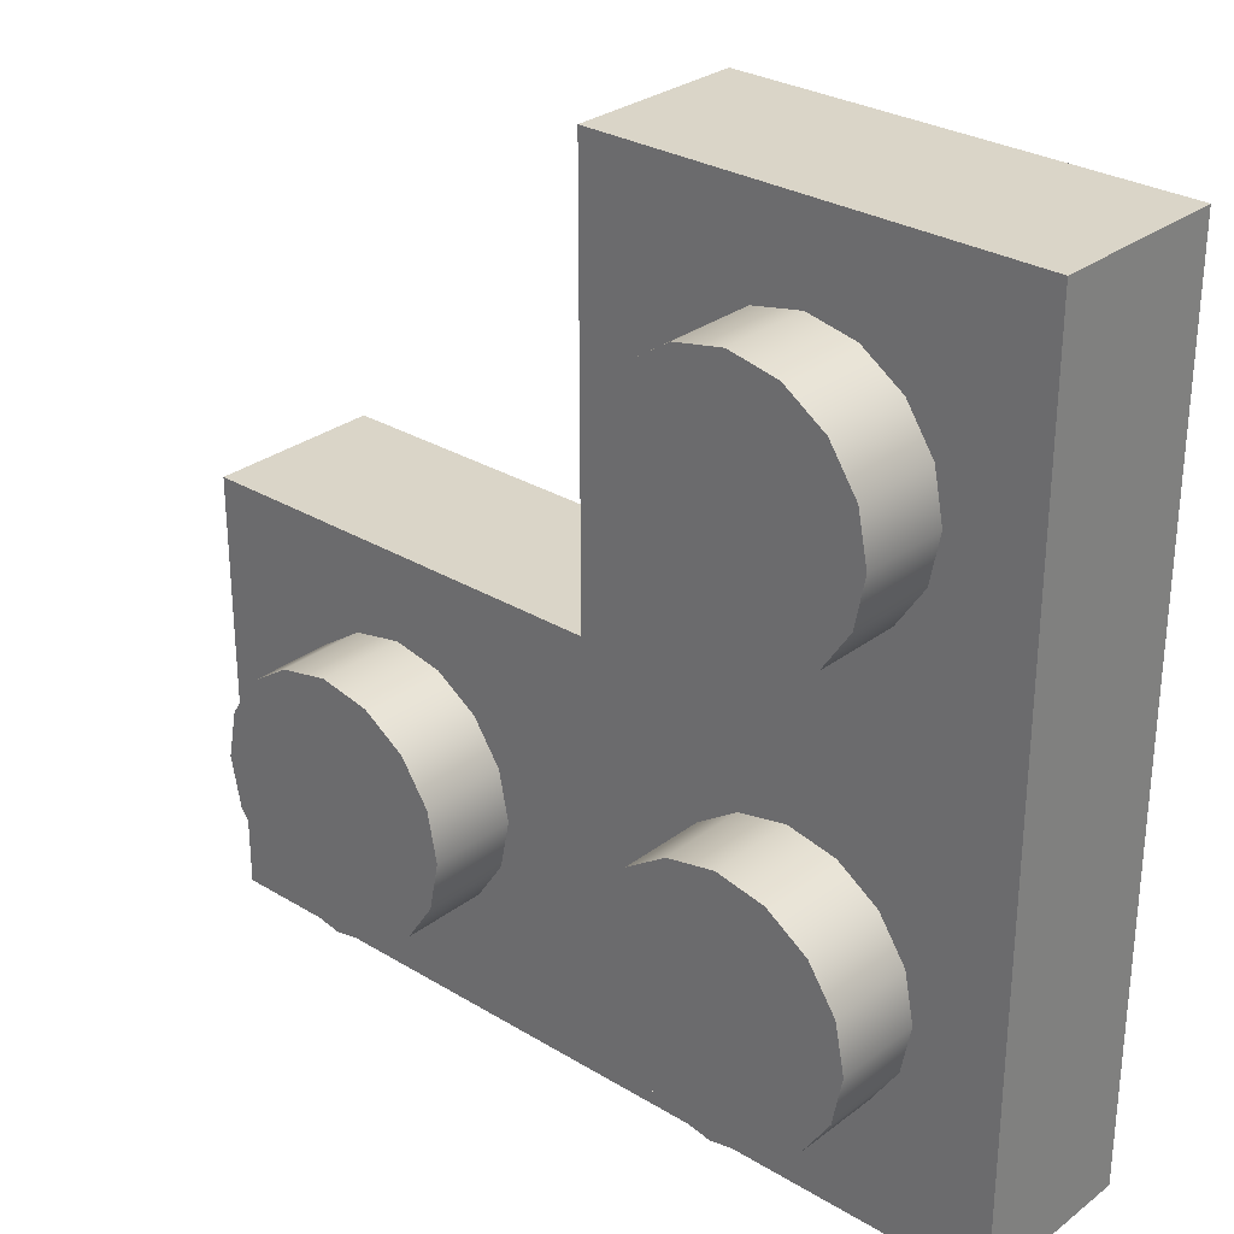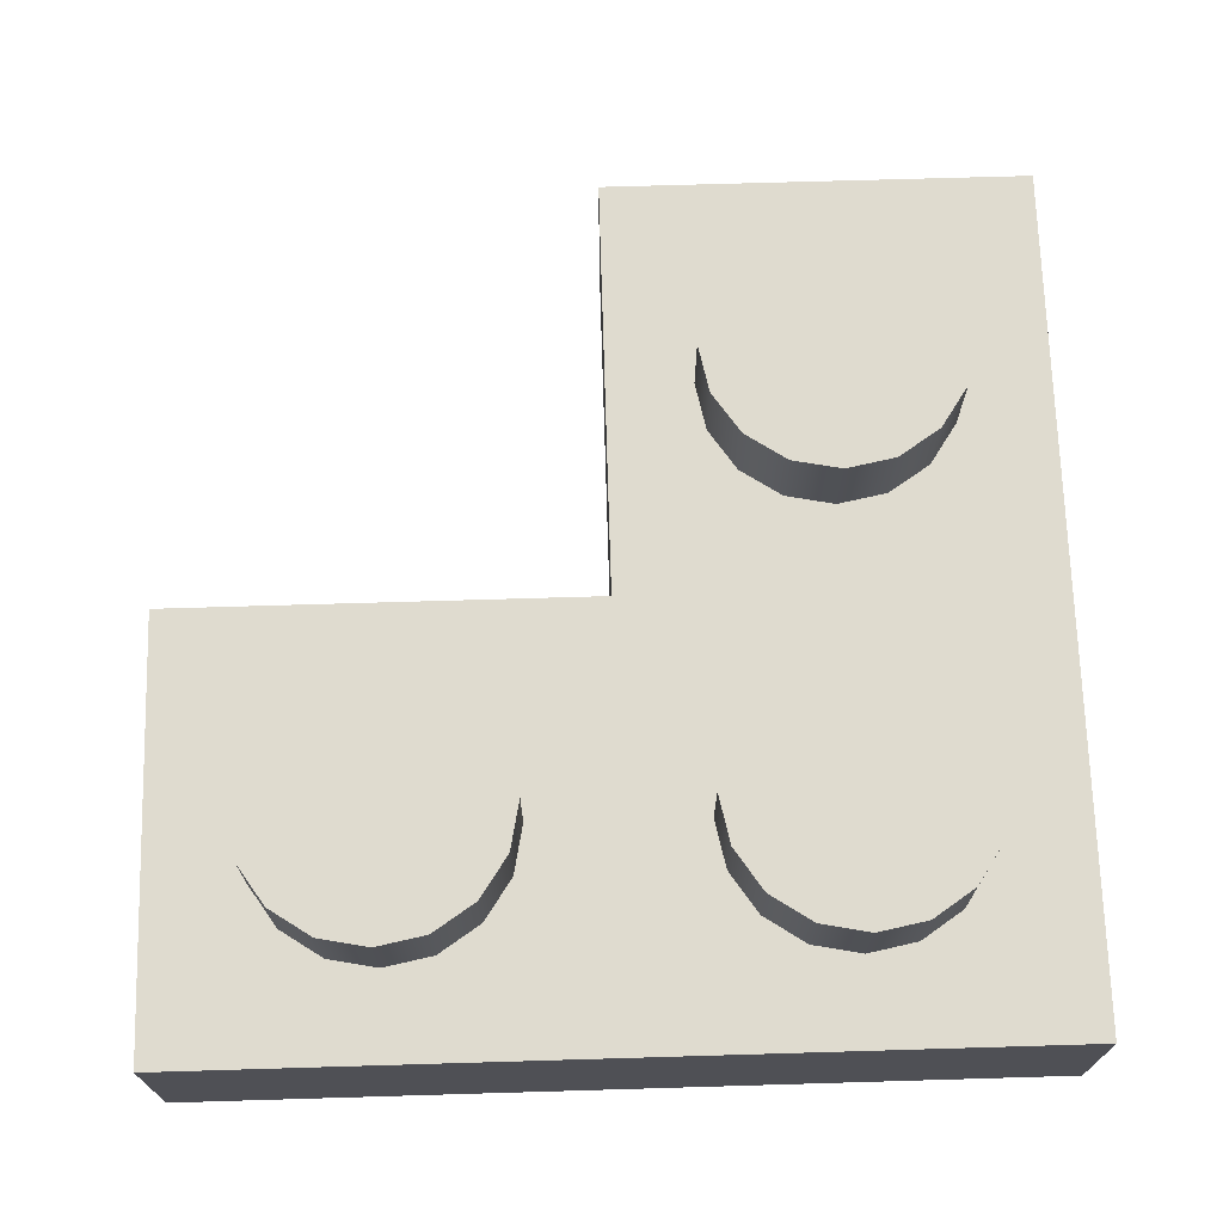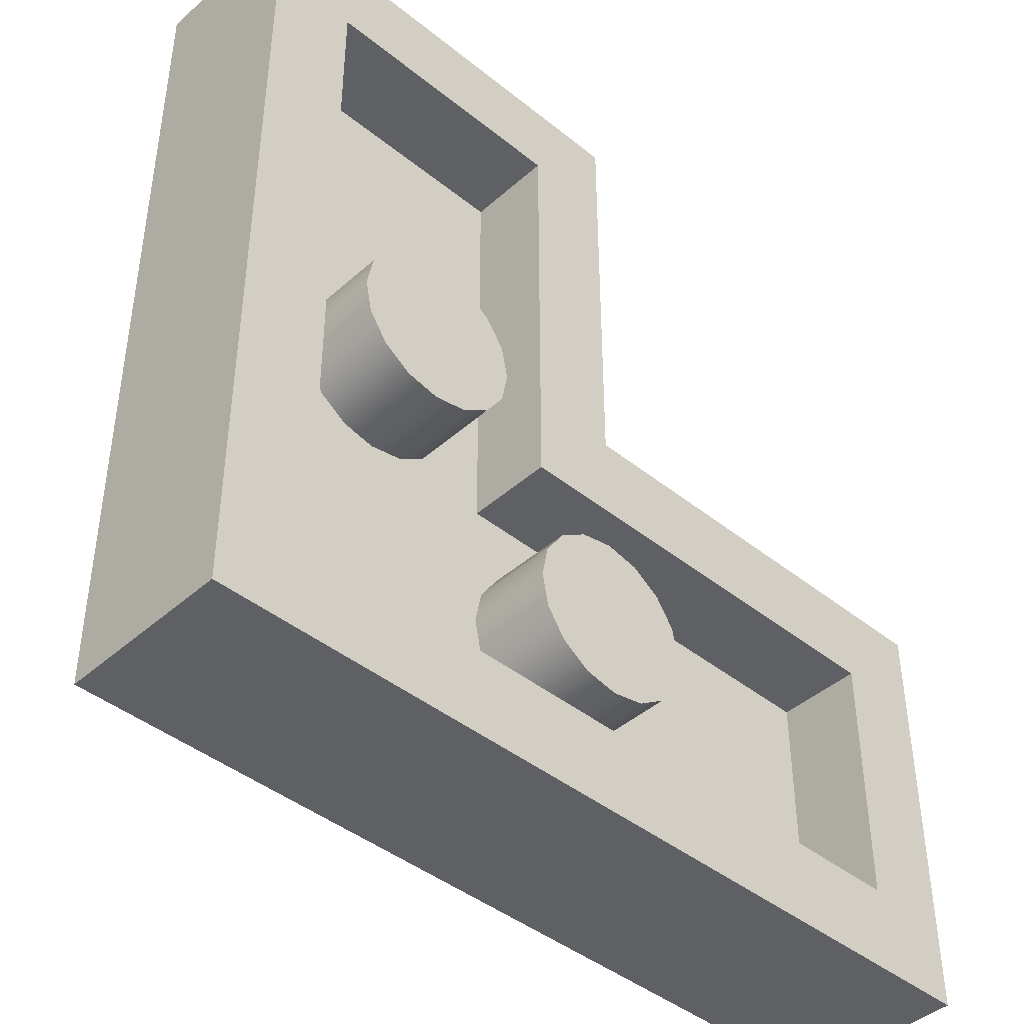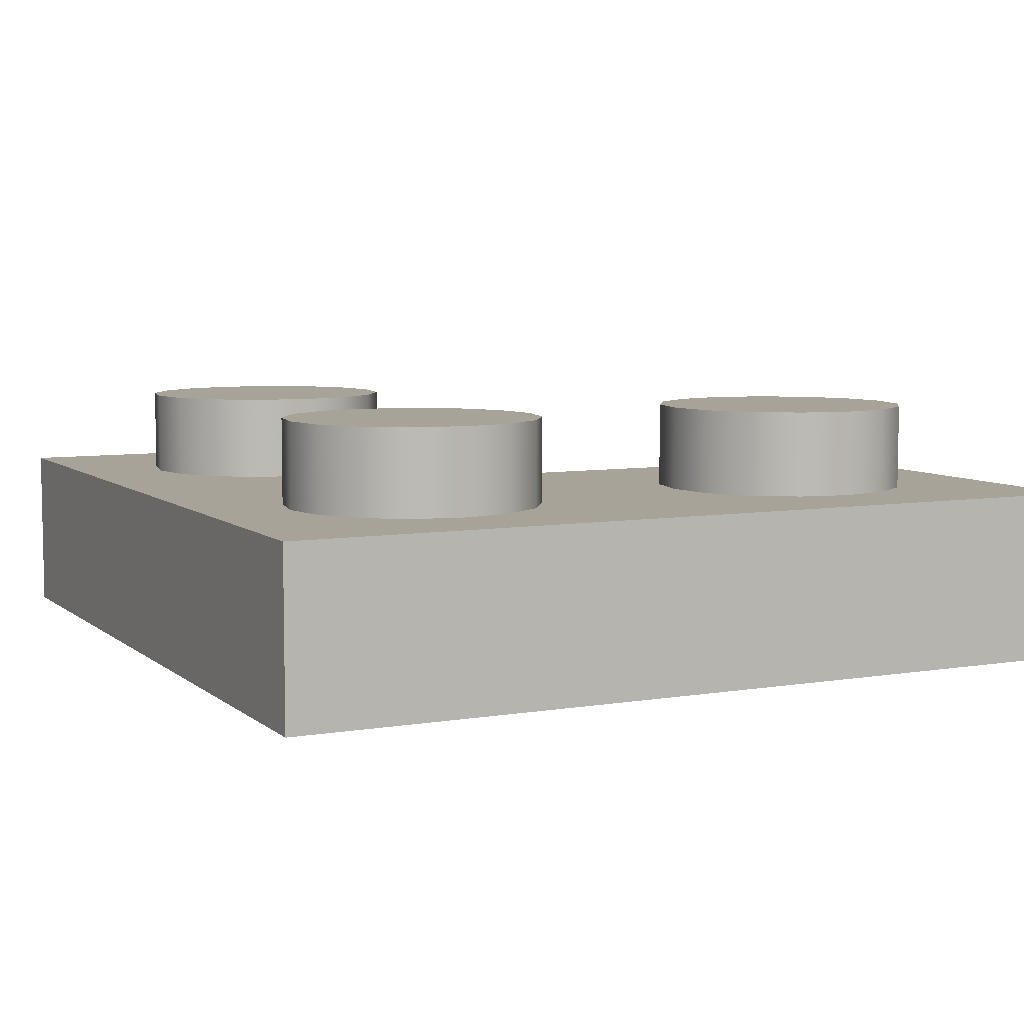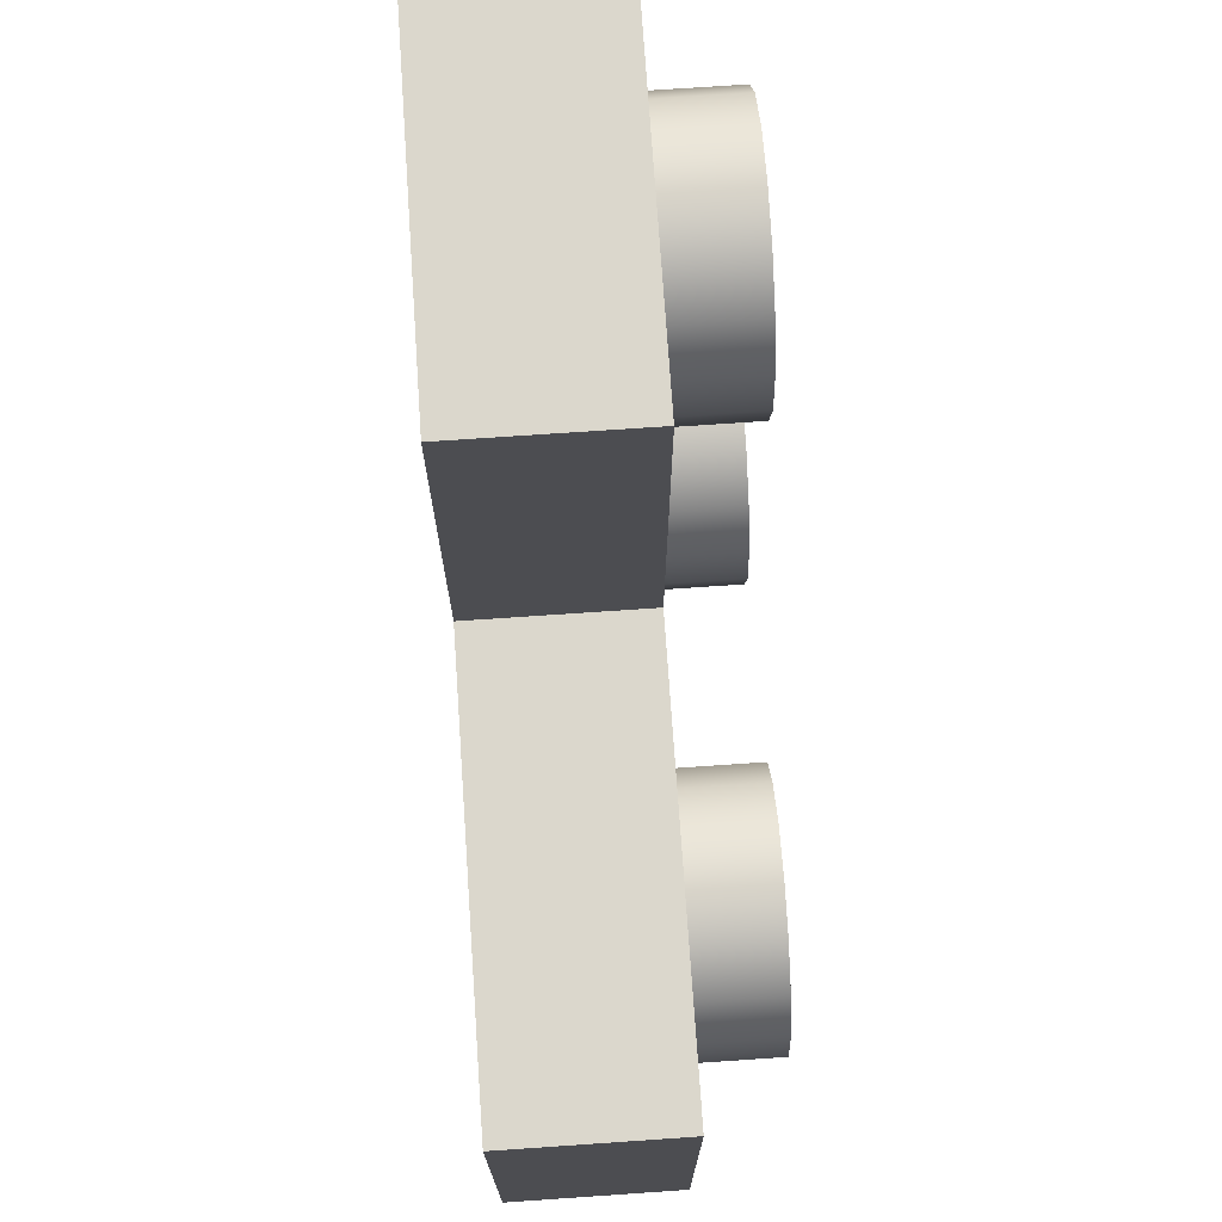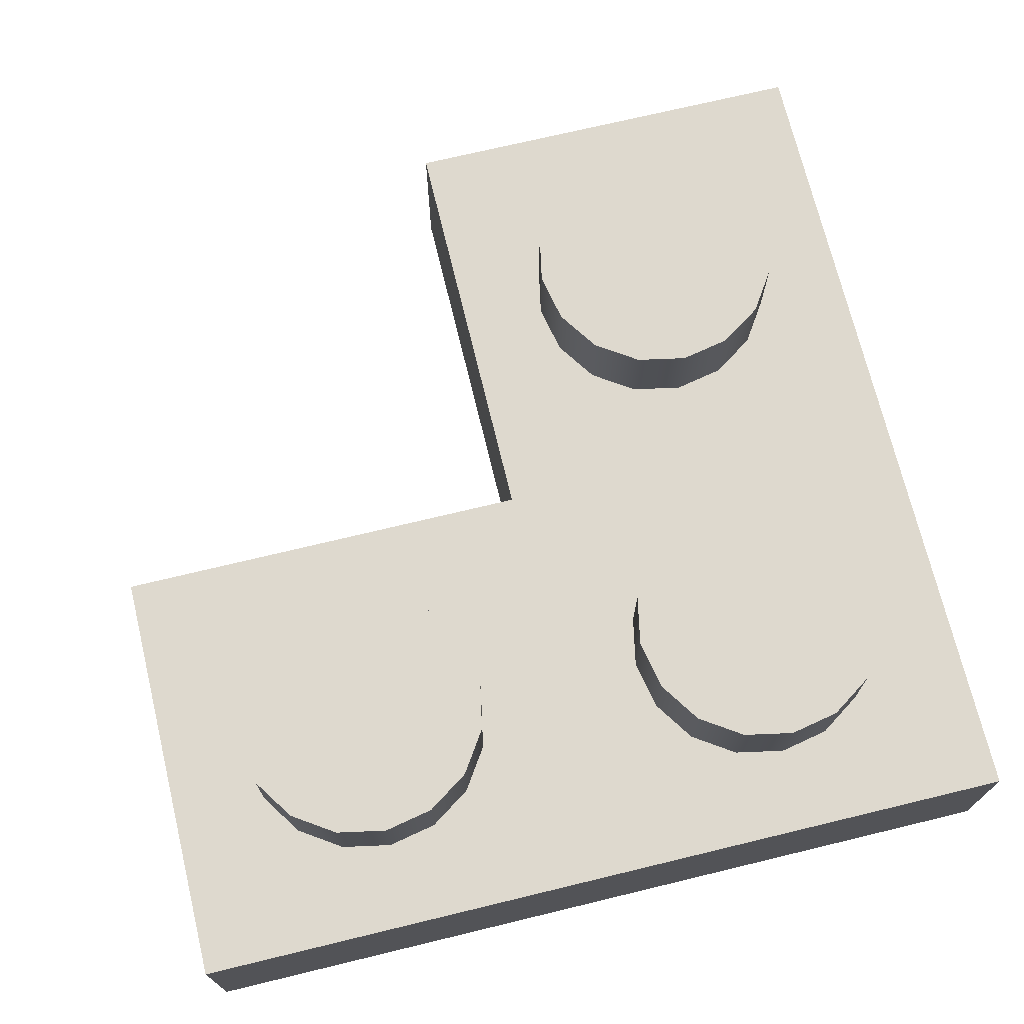
<metadata>
{"format":"obj","ext":"obj","renderer":"f3d","projection":"perspective","resolution":1024,"background":"white","views":[{"elev":29.1,"azim":-138.1,"up":"+Z"},{"elev":70.4,"azim":178.3,"up":"+Y"},{"elev":-42.9,"azim":-43.6,"up":"+Z"},{"elev":6.8,"azim":-116.1,"up":"+Y"},{"elev":73.4,"azim":86.1,"up":"+Z"},{"elev":71.4,"azim":166.4,"up":"+Y"}]}
</metadata>
<code>
o 00000_2420.dat_Mesh_2420.dat_4.009
v 30 9e-06 10
v 26 7e-06 6
v 26 7e-06 -6
v 30 9e-06 -10
v -6 -2e-06 -6
v -10 -4e-06 -10
v -6 -2e-06 26
v -10 -4e-06 30
v 6 2e-06 26
v 10 3e-06 30
v 6 2e-06 6
v 10 2e-06 10
v -6 4 26
v -6 4 -6
v 6 4 6
v 6 4 26
v 26 4 6
v 26 4 -6
v 10 8 30
v 10 8 10
v -10 8 -10
v -10 8 30
v 30 8 10
v 30 8 -10
v 11.53 3e-06 3.696
v 10 3e-06 4
v 10 3e-06 0
v 12.83 3e-06 2.828
v 13.7 3e-06 1.531
v 14 3e-06 1e-06
v 13.7 3e-06 -1.531
v 12.83 3e-06 -2.828
v 11.53 3e-06 -3.696
v 10 3e-06 -4
v 8.469 2e-06 -3.696
v 7.172 2e-06 -2.828
v 6.304 2e-06 -1.531
v 6 2e-06 0
v 6.304 2e-06 1.531
v 7.172 2e-06 2.828
v 8.469 2e-06 3.696
v 10 3e-06 4
v 11.53 3e-06 3.696
v 11.53 4 3.696
v 10 4 4
v 12.83 3e-06 2.828
v 12.83 4 2.828
v 13.7 3e-06 1.531
v 13.7 4 1.531
v 14 3e-06 1e-06
v 14 4 1e-06
v 13.7 3e-06 -1.531
v 13.7 4 -1.531
v 12.83 3e-06 -2.828
v 12.83 4 -2.828
v 11.53 3e-06 -3.696
v 11.53 4 -3.696
v 10 3e-06 -4
v 10 4 -4
v 8.469 2e-06 -3.696
v 8.469 4 -3.696
v 7.172 2e-06 -2.828
v 7.172 4 -2.828
v 6.304 2e-06 -1.531
v 6.304 4 -1.531
v 6 2e-06 0
v 6 4 0
v 6.304 2e-06 1.531
v 6.304 4 1.531
v 7.172 2e-06 2.828
v 7.172 4 2.828
v 8.469 2e-06 3.696
v 8.469 4 3.696
v 1.531 0 13.7
v 0 0 14
v 1e-06 0 10
v 2.828 0 12.83
v 3.696 1e-06 11.53
v 4 1e-06 10
v 3.696 1e-06 8.469
v 2.828 0 7.172
v 1.531 0 6.304
v 1e-06 0 6
v -1.531 -0 6.304
v -2.828 -0 7.172
v -3.696 -2e-06 8.469
v -4 -2e-06 10
v -3.696 -2e-06 11.53
v -2.828 -0 12.83
v -1.531 -0 13.7
v 0 0 14
v 1.531 0 13.7
v 1.531 4 13.7
v -0 4 14
v 2.828 0 12.83
v 2.828 4 12.83
v 3.696 1e-06 11.53
v 3.696 4 11.53
v 4 1e-06 10
v 4 4 10
v 3.696 1e-06 8.469
v 3.696 4 8.469
v 2.828 0 7.172
v 2.828 4 7.172
v 1.531 0 6.304
v 1.531 4 6.304
v 1e-06 0 6
v 0 4 6
v -1.531 -0 6.304
v -1.531 4 6.304
v -2.828 -0 7.172
v -2.828 4 7.172
v -3.696 -2e-06 8.469
v -3.696 4 8.469
v -4 -2e-06 10
v -4 4 10
v -3.696 -2e-06 11.53
v -3.696 4 11.53
v -2.828 -0 12.83
v -2.828 4 12.83
v -1.531 -0 13.7
v -1.531 4 13.7
v 10 8 30
v -10 8 30
v -10 -4e-06 30
v 10 3e-06 30
v 10 2e-06 10
v 10 8 10
v 10 8 30
v 10 3e-06 30
v 30 8 10
v 10 8 10
v 10 2e-06 10
v 30 9e-06 10
v 30 9e-06 -10
v 30 8 -10
v 30 8 10
v 30 9e-06 10
v -10 8 -10
v 30 8 -10
v 30 9e-06 -10
v -10 -4e-06 -10
v -10 -4e-06 30
v -10 8 30
v -10 8 -10
v -10 -4e-06 -10
v -2e-06 8 6
v 2.296 8 5.543
v 2.296 12 5.543
v -3e-06 12 6
v 4.243 8 4.243
v 4.243 12 4.243
v 5.543 8 2.296
v 5.543 12 2.296
v 6 8 0
v 6 12 0
v 5.543 8 -2.296
v 5.543 12 -2.296
v 4.243 8 -4.243
v 4.243 12 -4.243
v 2.296 8 -5.543
v 2.296 12 -5.543
v -1e-06 8 -6
v -3e-06 12 -6
v -2.296 8 -5.543
v -2.296 12 -5.543
v -4.243 8 -4.243
v -4.243 12 -4.243
v -5.543 8 -2.296
v -5.543 12 -2.296
v -6 8 -0
v -6 12 -0
v -5.543 8 2.296
v -5.543 12 2.296
v -4.243 8 4.243
v -4.243 12 4.243
v -2.296 8 5.543
v -2.296 12 5.543
v -3e-06 12 -0
v -3e-06 12 6
v 2.296 12 5.543
v 4.243 12 4.243
v 5.543 12 2.296
v 6 12 0
v 5.543 12 -2.296
v 4.243 12 -4.243
v 2.296 12 -5.543
v -3e-06 12 -6
v -2.296 12 -5.543
v -4.243 12 -4.243
v -5.543 12 -2.296
v -6 12 -0
v -5.543 12 2.296
v -4.243 12 4.243
v -2.296 12 5.543
v -2e-06 8 26
v 2.296 8 25.54
v 2.296 12 25.54
v -4e-06 12 26
v 4.243 8 24.24
v 4.243 12 24.24
v 5.543 8 22.3
v 5.543 12 22.3
v 6 8 20
v 6 12 20
v 5.543 8 17.7
v 5.543 12 17.7
v 4.243 8 15.76
v 4.243 12 15.76
v 2.296 8 14.46
v 2.296 12 14.46
v -2e-06 8 14
v -4e-06 12 14
v -2.296 8 14.46
v -2.296 12 14.46
v -4.243 8 15.76
v -4.243 12 15.76
v -5.543 8 17.7
v -5.543 12 17.7
v -6 8 20
v -6 12 20
v -5.543 8 22.3
v -5.543 12 22.3
v -4.243 8 24.24
v -4.243 12 24.24
v -2.296 8 25.54
v -2.296 12 25.54
v -4e-06 12 20
v -4e-06 12 26
v 2.296 12 25.54
v 4.243 12 24.24
v 5.543 12 22.3
v 6 12 20
v 5.543 12 17.7
v 4.243 12 15.76
v 2.296 12 14.46
v -4e-06 12 14
v -2.296 12 14.46
v -4.243 12 15.76
v -5.543 12 17.7
v -6 12 20
v -5.543 12 22.3
v -4.243 12 24.24
v -2.296 12 25.54
v 20 8 6
v 22.3 8 5.543
v 22.3 12 5.543
v 20 12 6
v 24.24 8 4.243
v 24.24 12 4.243
v 25.54 8 2.296
v 25.54 12 2.296
v 26 8 1e-06
v 26 12 1e-06
v 25.54 8 -2.296
v 25.54 12 -2.296
v 24.24 8 -4.243
v 24.24 12 -4.243
v 22.3 8 -5.543
v 22.3 12 -5.543
v 20 8 -6
v 20 12 -6
v 17.7 8 -5.543
v 17.7 12 -5.543
v 15.76 8 -4.243
v 15.76 12 -4.243
v 14.46 8 -2.296
v 14.46 12 -2.296
v 14 8 1e-06
v 14 12 1e-06
v 14.46 8 2.296
v 14.46 12 2.296
v 15.76 8 4.243
v 15.76 12 4.243
v 17.7 8 5.543
v 17.7 12 5.543
v 20 12 1e-06
v 20 12 6
v 22.3 12 5.543
v 24.24 12 4.243
v 25.54 12 2.296
v 26 12 1e-06
v 25.54 12 -2.296
v 24.24 12 -4.243
v 22.3 12 -5.543
v 20 12 -6
v 17.7 12 -5.543
v 15.76 12 -4.243
v 14.46 12 -2.296
v 14 12 1e-06
v 14.46 12 2.296
v 15.76 12 4.243
v 17.7 12 5.543
v 26 7e-06 6
v 6 2e-06 6
v 6 4 6
v 26 4 6
v 26 7e-06 6
v 26 4 6
v 26 4 -6
v 26 7e-06 -6
v 6 2e-06 26
v -6 -2e-06 26
v -6 4 26
v 6 4 26
v 6 2e-06 26
v 6 4 26
v 6 4 6
v 6 2e-06 6
v -6 -2e-06 -6
v 26 7e-06 -6
v 26 4 -6
v -6 4 -6
v -6 -2e-06 -6
v -6 4 -6
v -6 4 26
v -6 -2e-06 26
f 1 2 3 4
f 4 3 5 6
f 6 5 7 8
f 8 7 9 10
f 10 9 11 12
f 12 11 2 1
f 13 14 15 16
f 17 15 14 18
f 19 20 21 22
f 20 23 24 21
f 25 26 27
f 28 25 27
f 29 28 27
f 30 29 27
f 31 30 27
f 32 31 27
f 33 32 27
f 34 33 27
f 35 34 27
f 36 35 27
f 37 36 27
f 38 37 27
f 39 38 27
f 40 39 27
f 41 40 27
f 26 41 27
f 42 43 44 45
f 43 46 47 44
f 46 48 49 47
f 48 50 51 49
f 50 52 53 51
f 52 54 55 53
f 54 56 57 55
f 56 58 59 57
f 58 60 61 59
f 60 62 63 61
f 62 64 65 63
f 64 66 67 65
f 66 68 69 67
f 68 70 71 69
f 70 72 73 71
f 72 42 45 73
f 74 75 76
f 77 74 76
f 78 77 76
f 79 78 76
f 80 79 76
f 81 80 76
f 82 81 76
f 83 82 76
f 84 83 76
f 85 84 76
f 86 85 76
f 87 86 76
f 88 87 76
f 89 88 76
f 90 89 76
f 75 90 76
f 91 92 93 94
f 92 95 96 93
f 95 97 98 96
f 97 99 100 98
f 99 101 102 100
f 101 103 104 102
f 103 105 106 104
f 105 107 108 106
f 107 109 110 108
f 109 111 112 110
f 111 113 114 112
f 113 115 116 114
f 115 117 118 116
f 117 119 120 118
f 119 121 122 120
f 121 91 94 122
f 123 124 125 126
f 127 128 129 130
f 131 132 133 134
f 135 136 137 138
f 139 140 141 142
f 143 144 145 146
f 147 148 149 150
f 148 151 152 149
f 151 153 154 152
f 153 155 156 154
f 155 157 158 156
f 157 159 160 158
f 159 161 162 160
f 161 163 164 162
f 163 165 166 164
f 165 167 168 166
f 167 169 170 168
f 169 171 172 170
f 171 173 174 172
f 173 175 176 174
f 175 177 178 176
f 177 147 150 178
f 179 180 181
f 179 181 182
f 179 182 183
f 179 183 184
f 179 184 185
f 179 185 186
f 179 186 187
f 179 187 188
f 179 188 189
f 179 189 190
f 179 190 191
f 179 191 192
f 179 192 193
f 179 193 194
f 179 194 195
f 179 195 180
f 196 197 198 199
f 197 200 201 198
f 200 202 203 201
f 202 204 205 203
f 204 206 207 205
f 206 208 209 207
f 208 210 211 209
f 210 212 213 211
f 212 214 215 213
f 214 216 217 215
f 216 218 219 217
f 218 220 221 219
f 220 222 223 221
f 222 224 225 223
f 224 226 227 225
f 226 196 199 227
f 228 229 230
f 228 230 231
f 228 231 232
f 228 232 233
f 228 233 234
f 228 234 235
f 228 235 236
f 228 236 237
f 228 237 238
f 228 238 239
f 228 239 240
f 228 240 241
f 228 241 242
f 228 242 243
f 228 243 244
f 228 244 229
f 245 246 247 248
f 246 249 250 247
f 249 251 252 250
f 251 253 254 252
f 253 255 256 254
f 255 257 258 256
f 257 259 260 258
f 259 261 262 260
f 261 263 264 262
f 263 265 266 264
f 265 267 268 266
f 267 269 270 268
f 269 271 272 270
f 271 273 274 272
f 273 275 276 274
f 275 245 248 276
f 277 278 279
f 277 279 280
f 277 280 281
f 277 281 282
f 277 282 283
f 277 283 284
f 277 284 285
f 277 285 286
f 277 286 287
f 277 287 288
f 277 288 289
f 277 289 290
f 277 290 291
f 277 291 292
f 277 292 293
f 277 293 278
f 294 295 296 297
f 298 299 300 301
f 302 303 304 305
f 306 307 308 309
f 310 311 312 313
f 314 315 316 317

</code>
